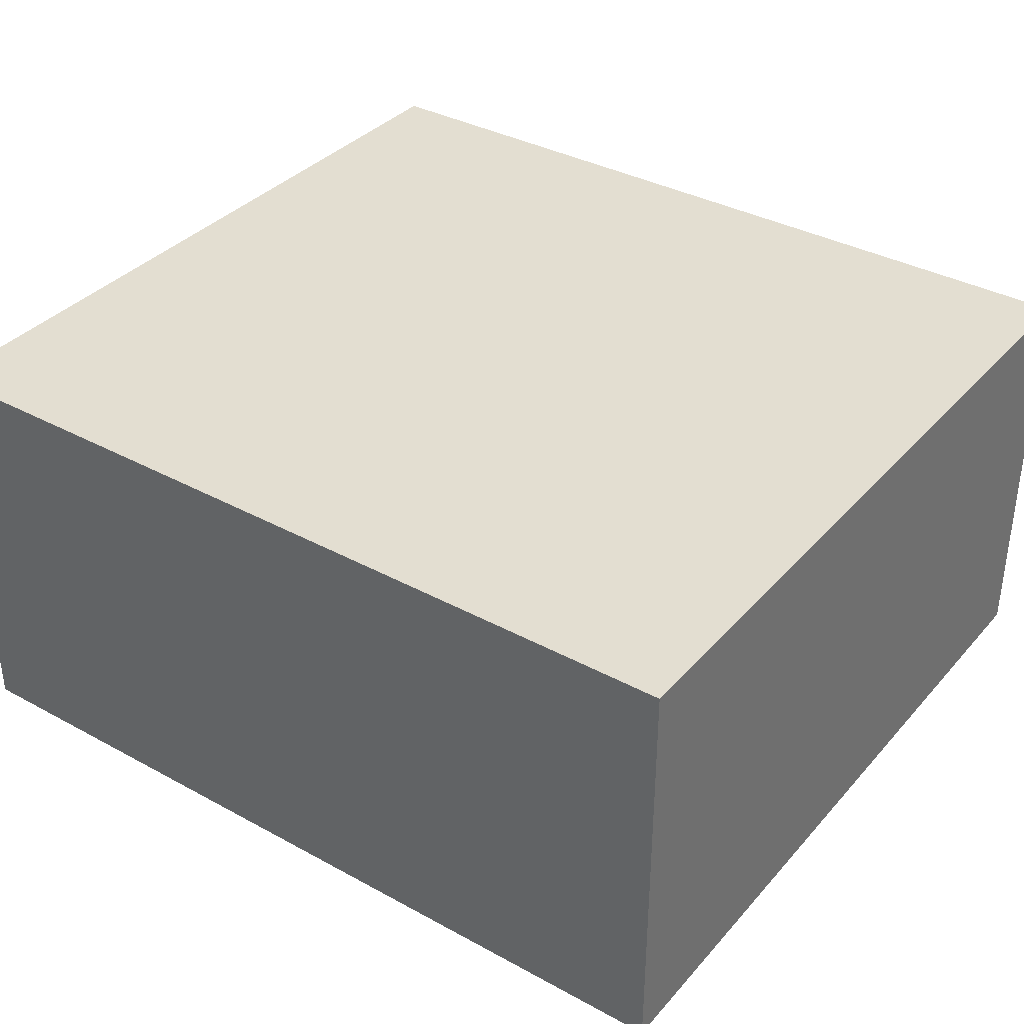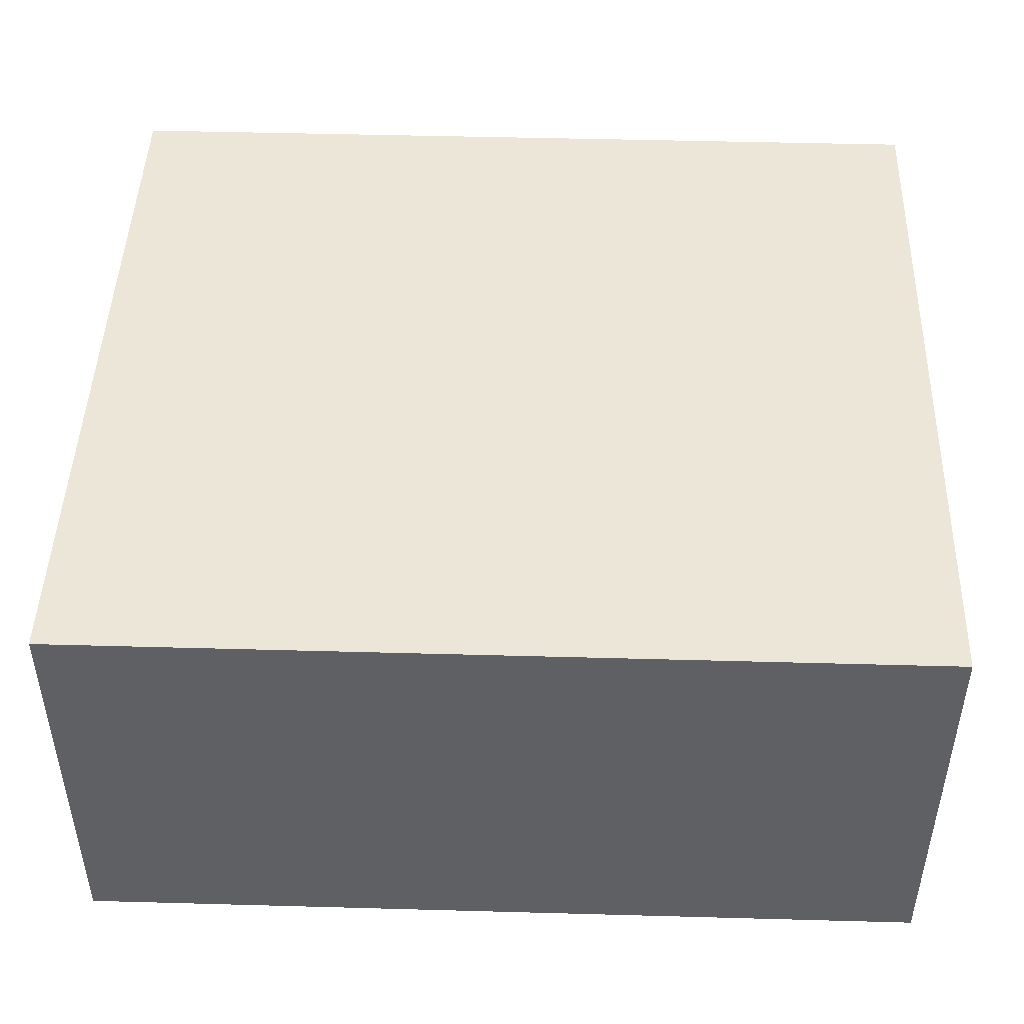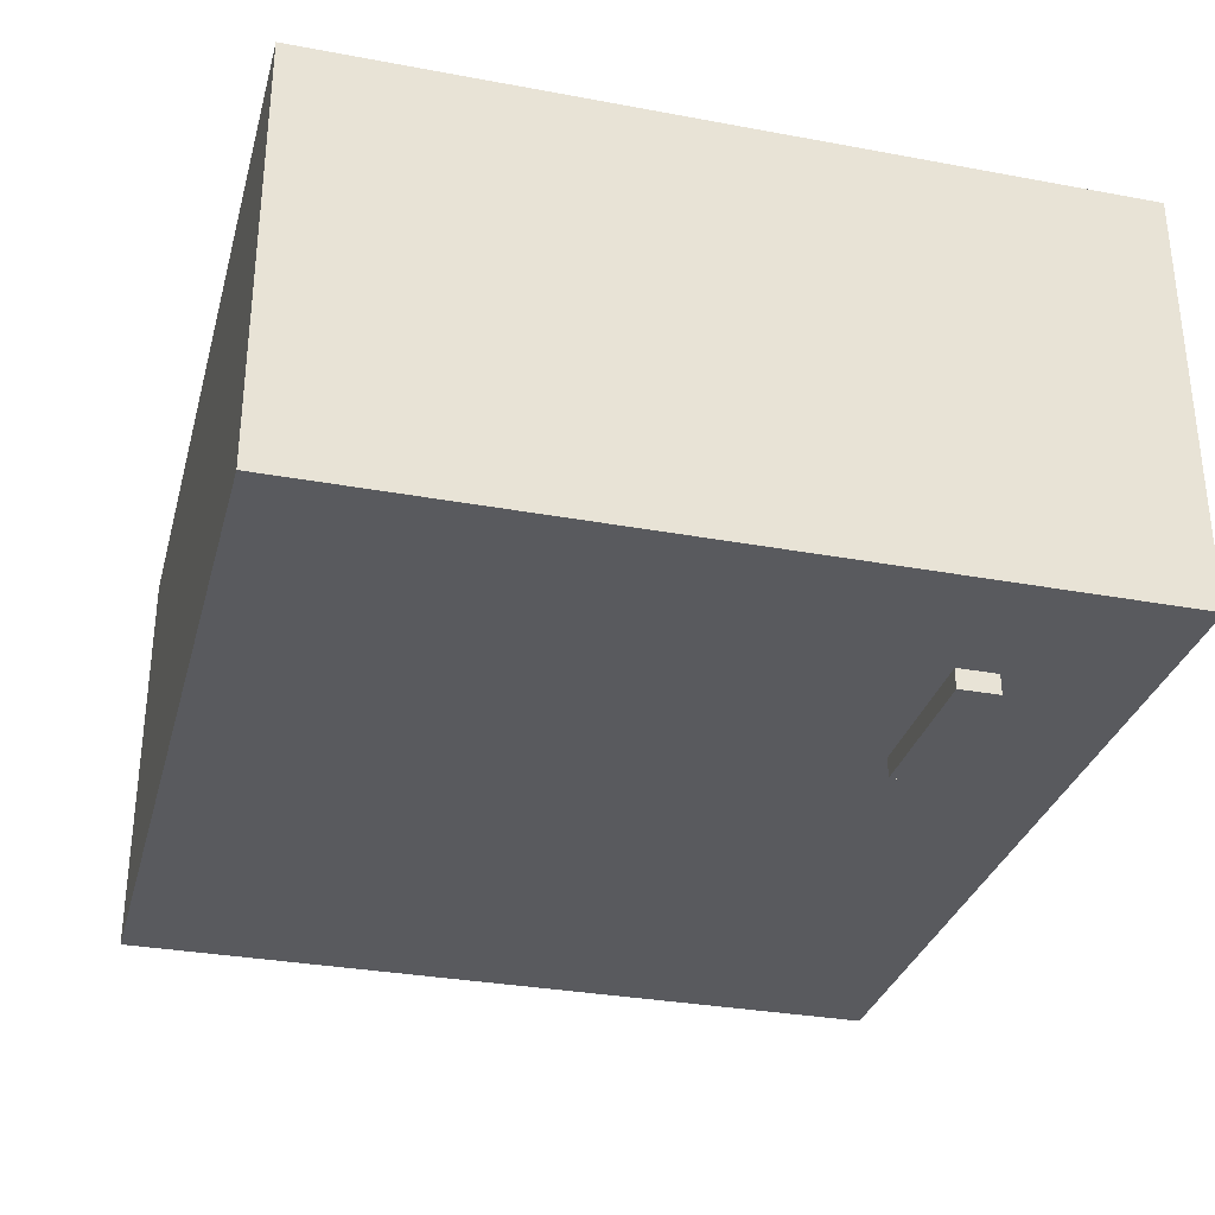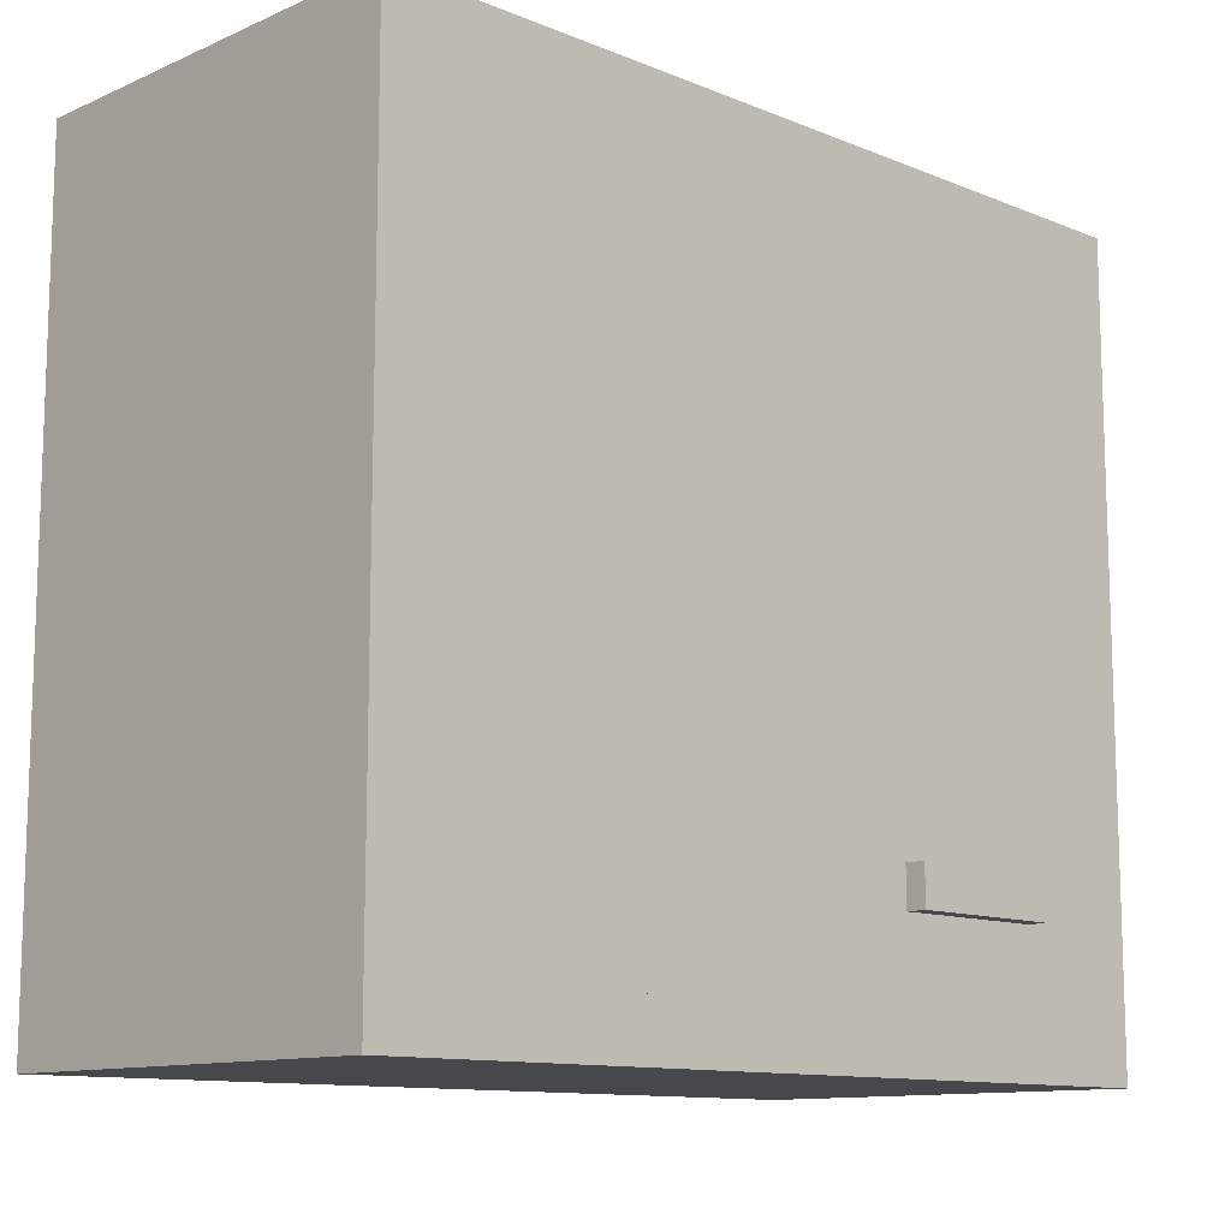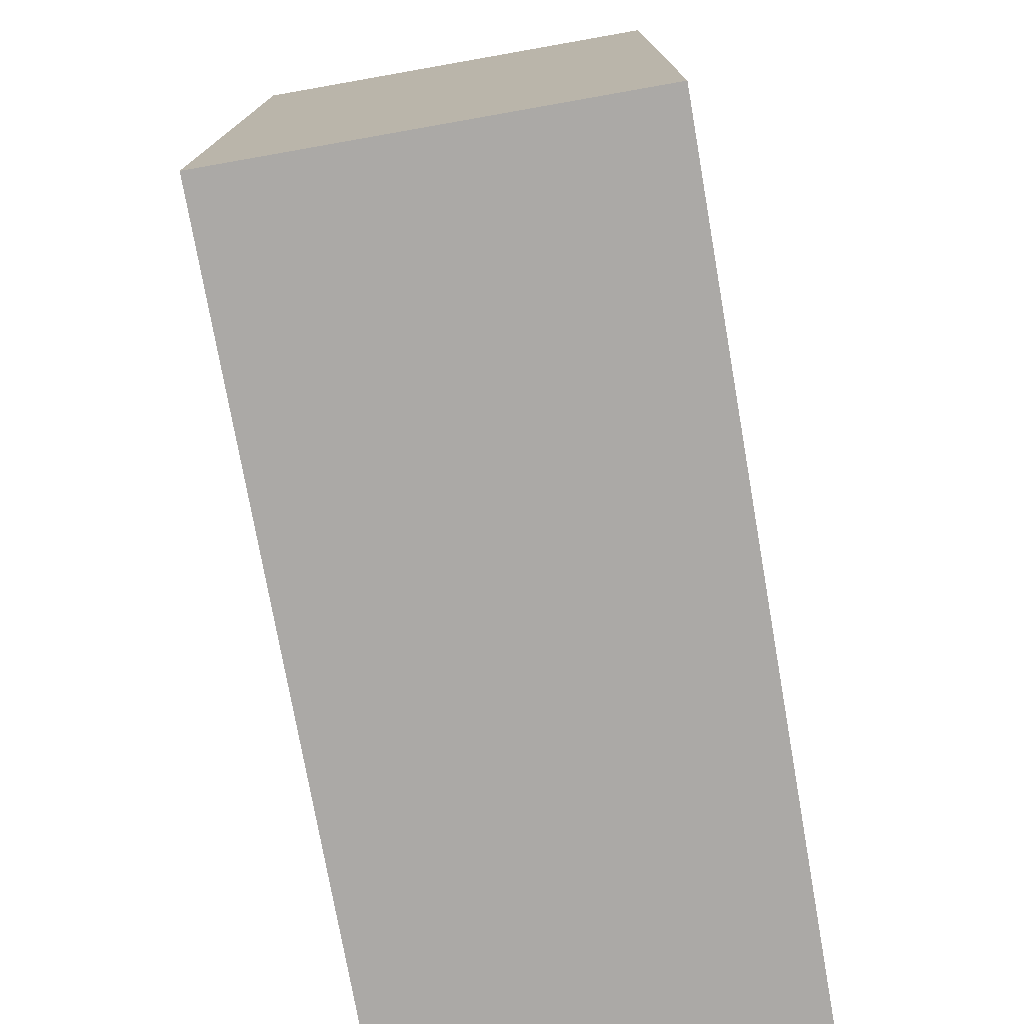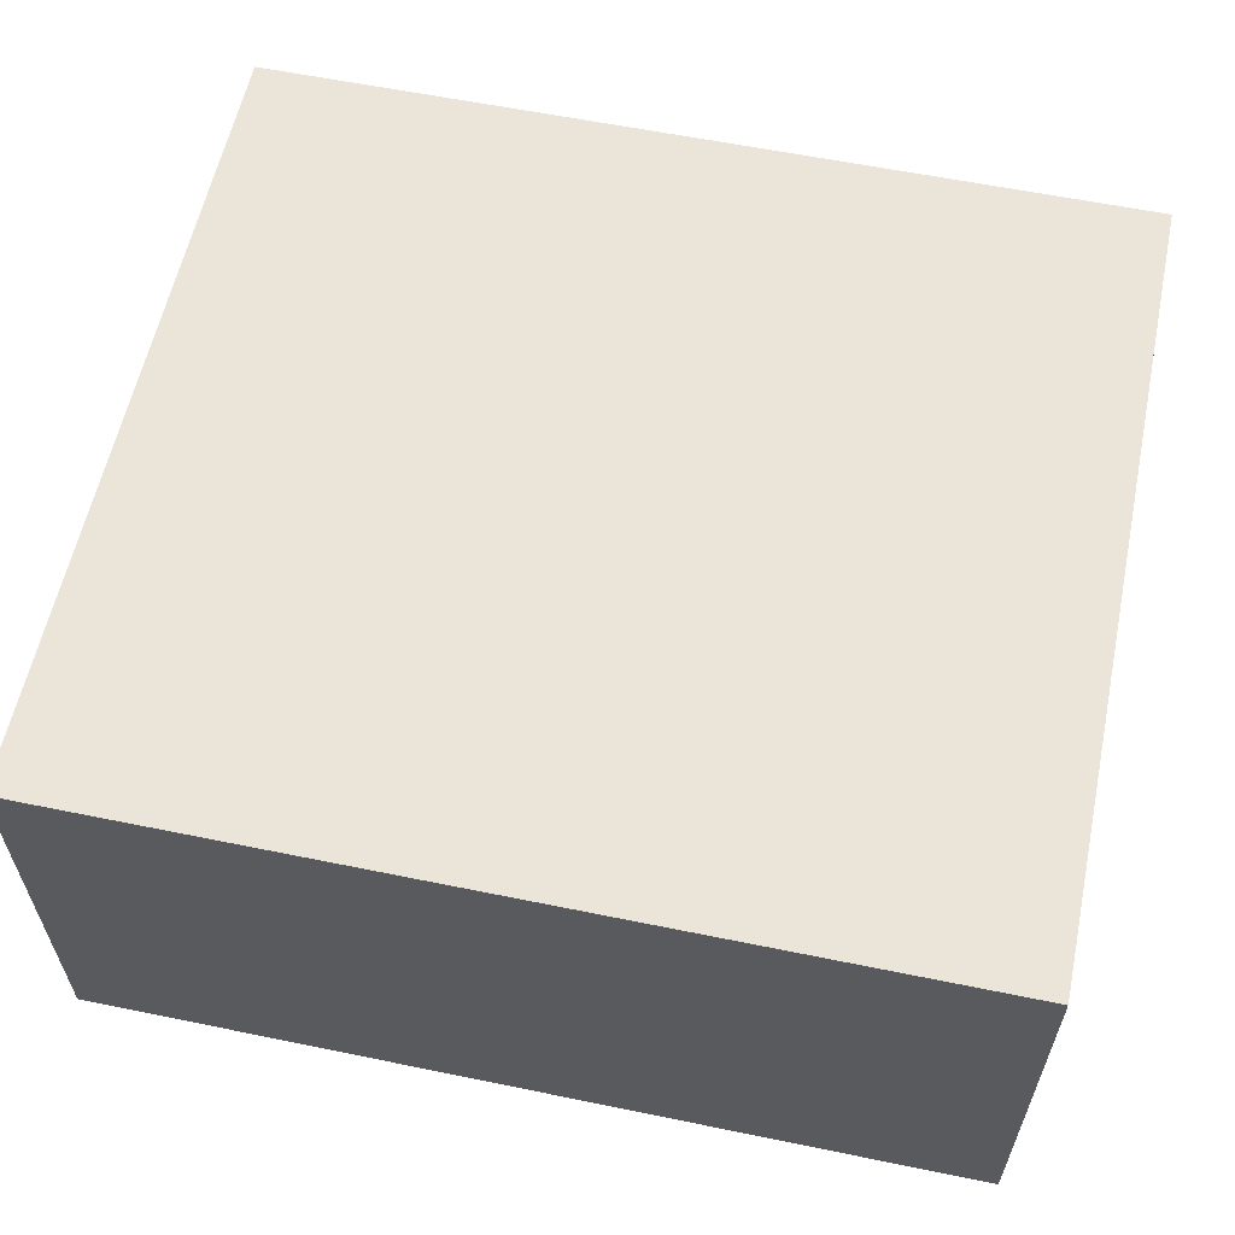
<metadata>
{"format":"obj","ext":"obj","renderer":"f3d","projection":"perspective","resolution":1024,"background":"white","views":[{"elev":36.1,"azim":35.5,"up":"+Z"},{"elev":46.4,"azim":-178.2,"up":"+Z"},{"elev":-31.6,"azim":-104.7,"up":"+Z"},{"elev":-11.6,"azim":135.8,"up":"+Y"},{"elev":-75.5,"azim":-80.0,"up":"+Y"},{"elev":59.4,"azim":11.9,"up":"+Z"}]}
</metadata>
<code>
o kitchenCabinetUpper
v 0 0 0
v 0 -0 1.68
v -3.44 -0 1.68
v -3.44 0 0
v 0 3.12 1.68
v 0 3.12 0
v -3.44 3.12 0
v -3.44 3.12 1.68
v -3.225 0.2148 0
v -3.225 2.905 0
v -0.2148 2.905 0
v -0.2148 0.2148 0
v -0.2148 1.667 1.52
v -3.225 1.667 1.52
v -3.225 2.905 1.52
v -0.2148 2.905 1.52
v -0.2148 0.2148 1.52
v -3.225 0.2148 1.52
v -0.2148 1.453 0.16
v -0.2148 1.453 1.52
v -3.225 1.453 1.52
v -3.225 1.453 0.16
v -0.2148 1.667 0.16
v -3.225 1.667 0.16
v -3.225 0.2148 0.16
v -0.2148 0.2148 0.16
v -0.2148 2.905 0.16
v -3.225 2.905 0.16
v -2.903 0.5375 0
v -0.3775 0.3775 0
v -3.063 0.3775 0
v -3.063 2.743 0
v -2.903 0.6975 0
v -2.263 0.6975 0
v -2.263 0.5375 0
v -0.3775 2.743 0
v -2.263 0.6975 -0.08
v -2.903 0.6975 -0.08
v -2.903 0.5375 -0.08
v -2.263 0.5375 -0.08
f 1 2 3
f 3 4 1
f 5 6 7
f 7 8 5
f 1 6 5
f 5 2 1
f 3 2 5
f 5 8 3
f 7 4 3
f 3 8 7
f 9 1 4
f 4 7 9
f 7 10 9
f 7 11 10
f 1 9 12
f 12 6 1
f 12 11 6
f 11 7 6
f 13 14 15
f 15 16 13
f 17 12 9
f 9 18 17
f 11 16 15
f 15 10 11
f 19 20 21
f 21 22 19
f 13 23 24
f 24 14 13
f 17 18 21
f 21 20 17
f 19 22 24
f 24 23 19
f 22 18 9
f 9 24 22
f 22 21 18
f 24 9 10
f 10 15 24
f 15 14 24
f 23 16 11
f 11 19 23
f 23 13 16
f 19 11 12
f 12 17 19
f 17 20 19
f 25 26 27
f 27 28 25
f 10 9 25
f 25 28 10
f 27 11 10
f 10 28 27
f 12 11 27
f 27 26 12
f 12 26 25
f 25 9 12
f 29 30 31
f 31 32 29
f 32 33 29
f 32 34 33
f 30 29 35
f 35 36 30
f 35 34 36
f 34 32 36
f 31 12 9
f 9 10 31
f 10 32 31
f 10 36 32
f 12 31 30
f 30 11 12
f 30 36 11
f 36 10 11
f 33 34 37
f 37 38 33
f 38 39 29
f 29 33 38
f 40 37 34
f 34 35 40
f 40 39 38
f 38 37 40
f 40 35 29
f 29 39 40

</code>
